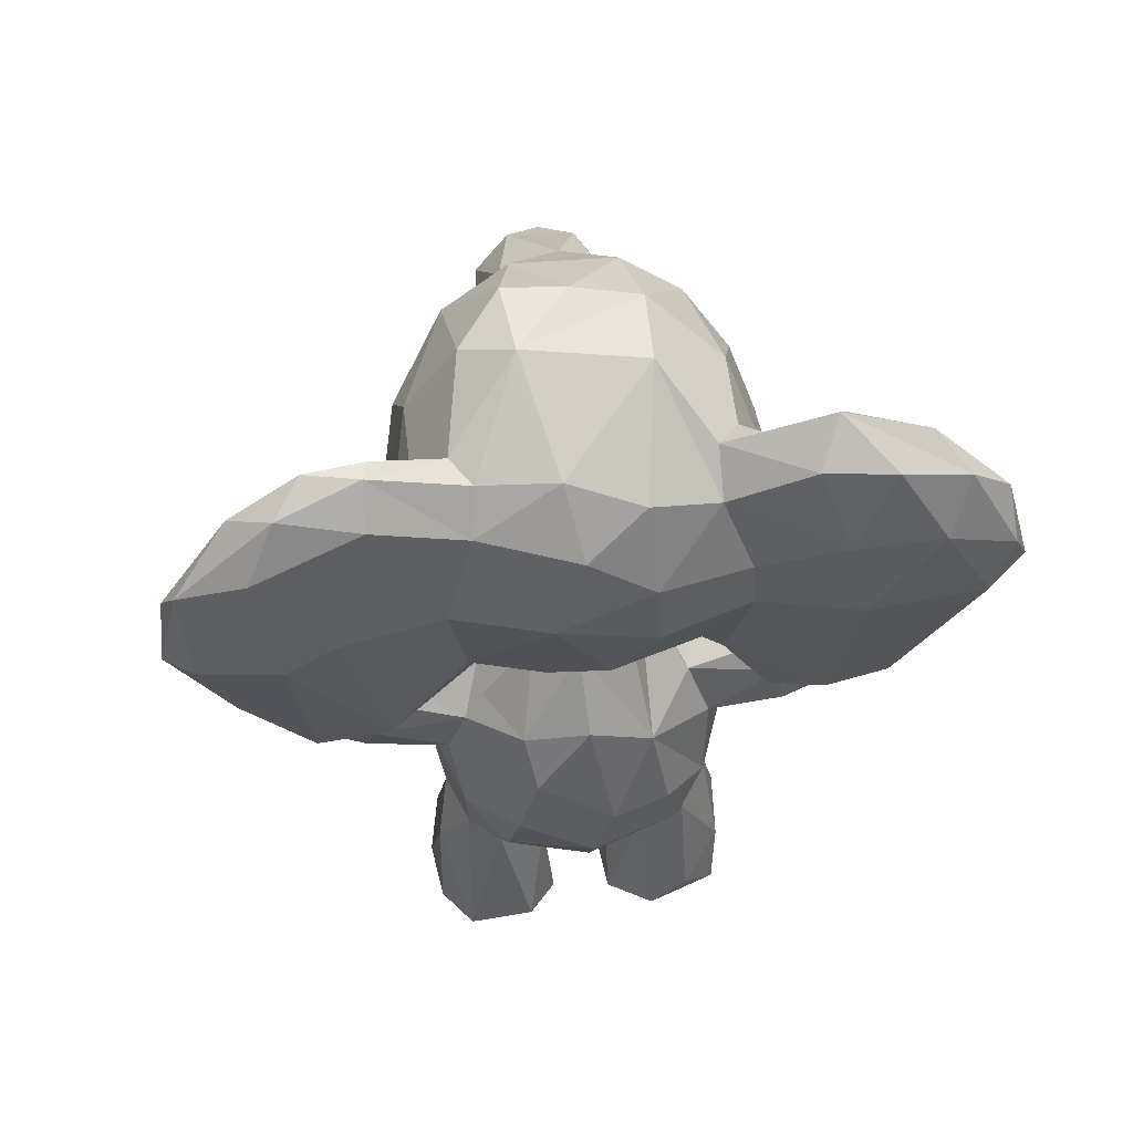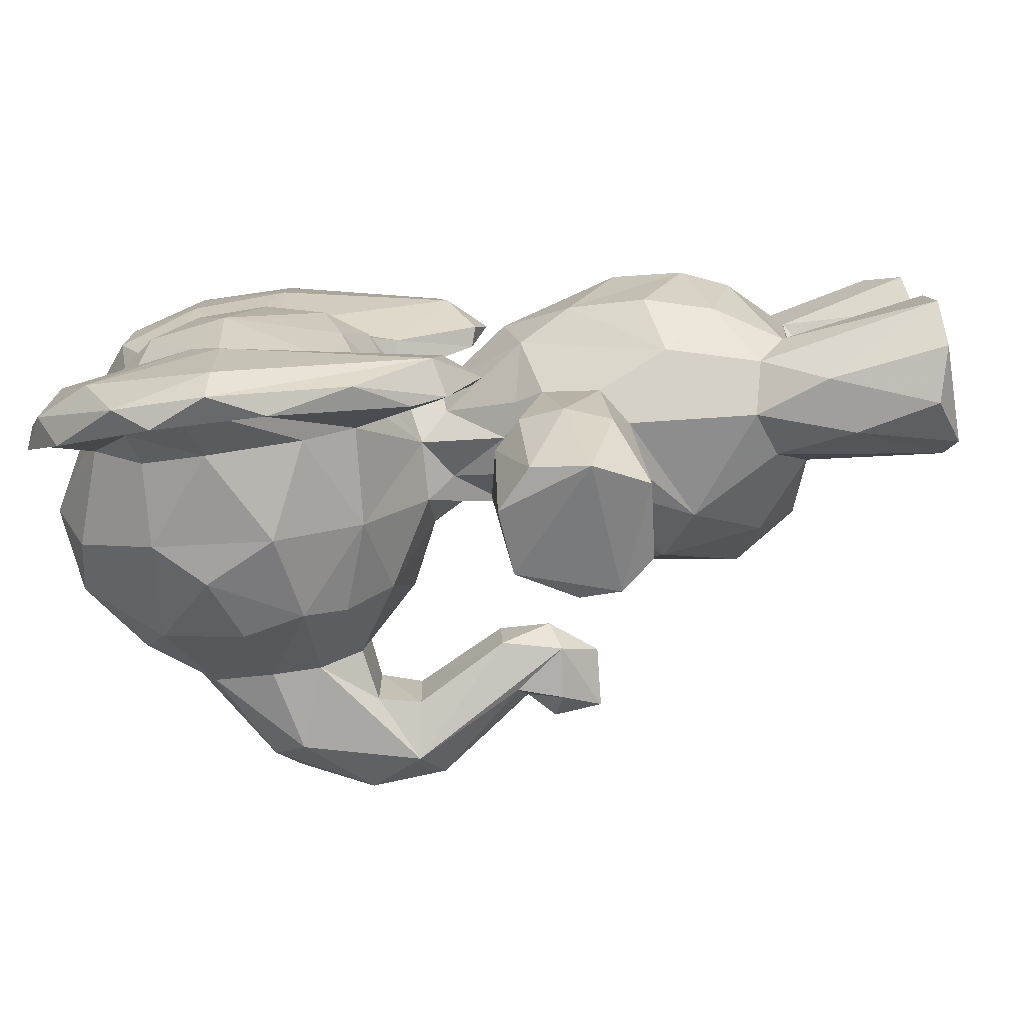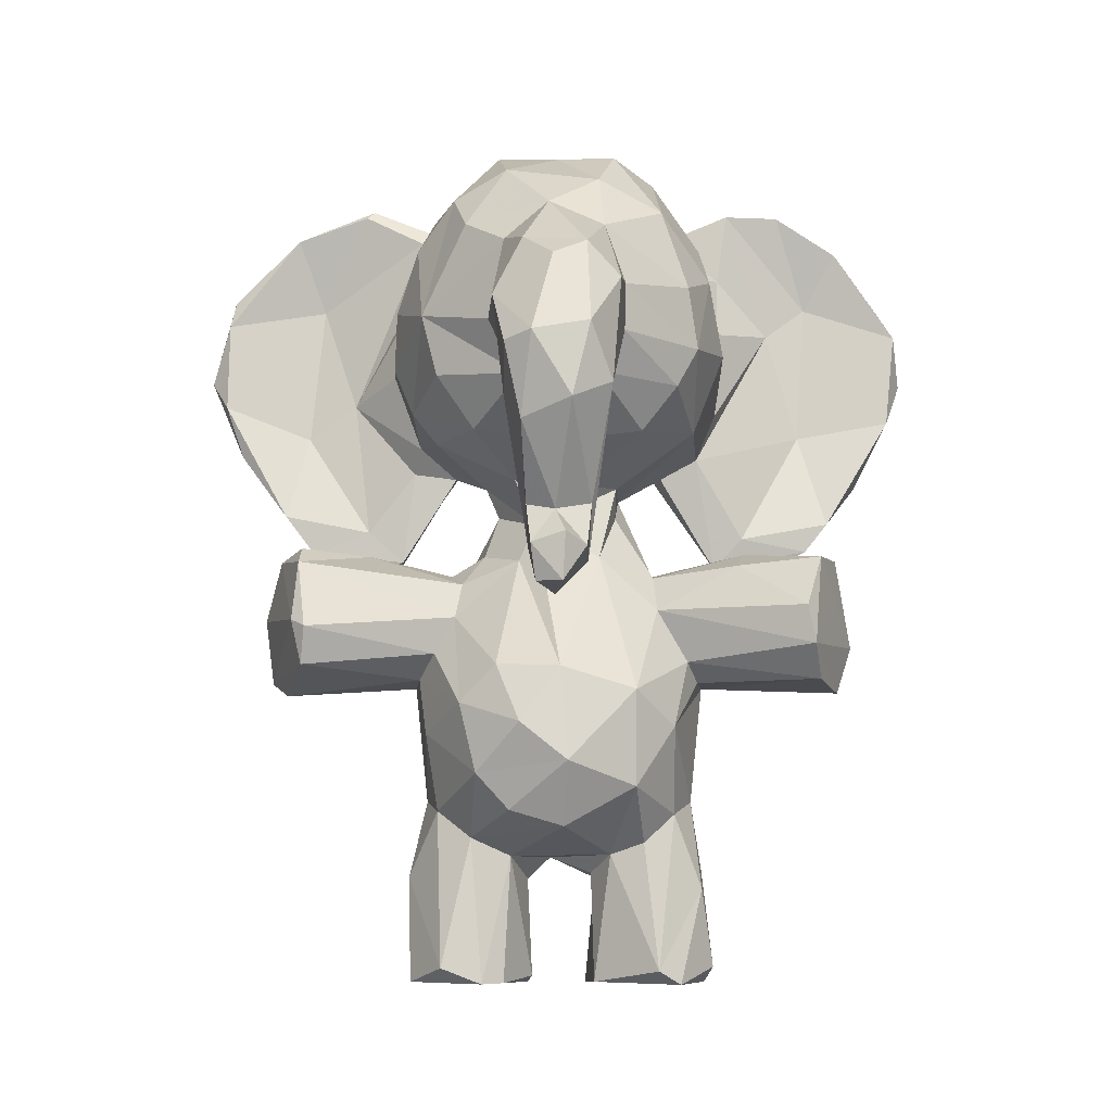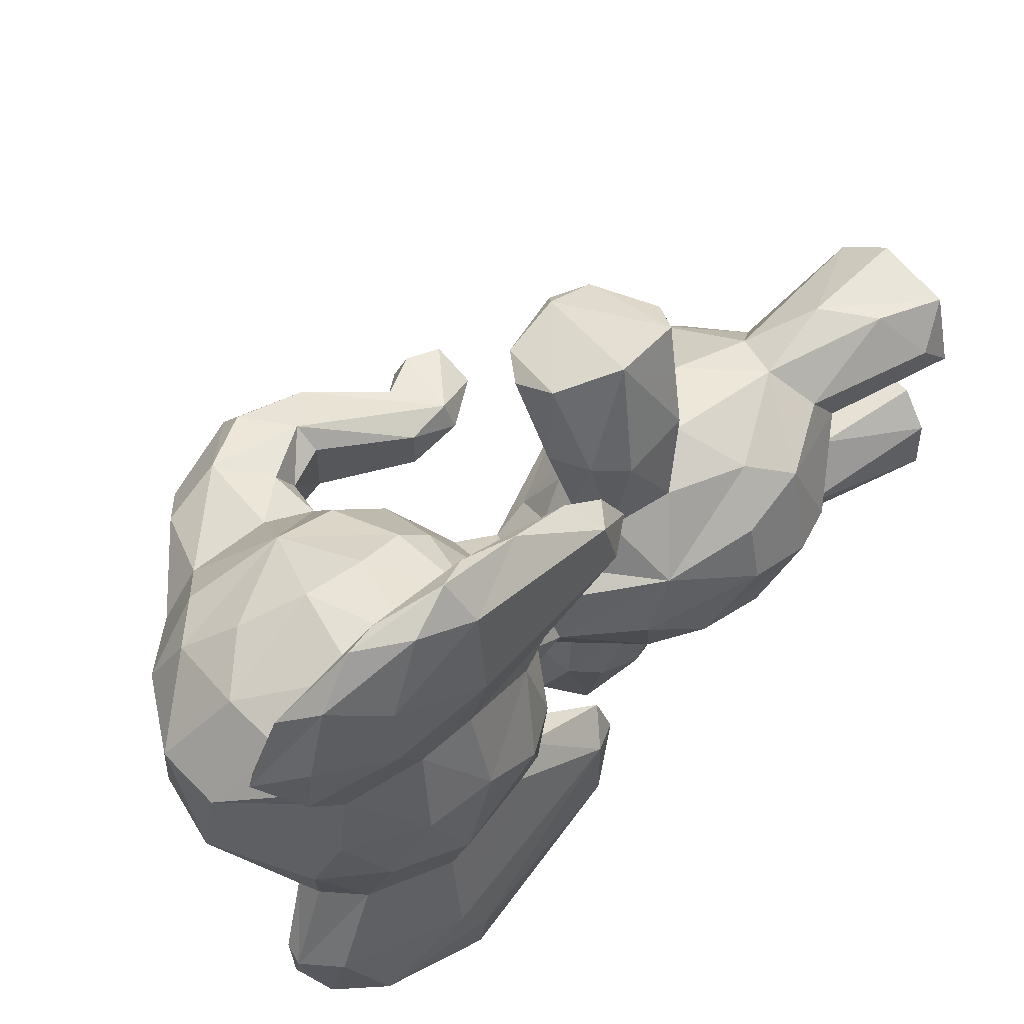
<metadata>
{"format":"obj","ext":"obj","renderer":"f3d","projection":"perspective","resolution":1024,"background":"white","views":[{"elev":52.7,"azim":-98.0,"up":"+Y"},{"elev":-79.1,"azim":-79.2,"up":"+Z"},{"elev":-7.9,"azim":90.1,"up":"+Y"},{"elev":58.9,"azim":-126.6,"up":"+Z"}]}
</metadata>
<code>
v 0.3352 0.438 0.1559
v 0.05481 0.2625 0.4428
v 0.0704 0.334 0.5315
v 0.04797 0.3372 0.4663
v 0.07834 0.2137 0.4415
v 0.08251 0.4387 0.5125
v 0.3689 0.3647 0.4393
v 0.3487 0.3686 0.5124
v 0.3812 0.3012 0.4852
v 0.388 0.2577 0.4309
v 0.3454 0.2037 0.4974
v 0.3318 0.3258 0.5546
v 0.3433 0.2452 0.5352
v 0.26 0.3783 0.2902
v 0.2408 0.1159 0.2747
v 0.3458 0.1853 0.435
v 0.1867 0.1528 0.4512
v 0.1903 0.1274 0.4777
v 0.3578 0.8782 0.5488
v 0.2699 0.4969 0.4875
v 0.2635 0.9844 0.4423
v 0.064 0.9281 0.4095
v 0.327 0.9525 0.5022
v 0.1595 0.9837 0.5108
v 0.007756 0.8126 0.4958
v 0.02529 0.6647 0.4538
v 0.05846 0.6224 0.4607
v 0.1235 0.587 0.4629
v 0.1298 0.5509 0.4362
v 0.1539 0.5615 0.4932
v 0.2776 0.5859 0.4192
v 0.2628 0.5396 0.4683
v 0.2716 0.5918 0.4927
v 0.1858 0.3526 0.6117
v 0.1178 0.3103 0.5812
v 0.2562 0.295 0.5962
v 0.1903 0.2175 0.5971
v 0.1596 0.3752 0.6793
v 0.1379 0.4006 0.5868
v 0.1461 0.4496 0.6674
v 0.2063 0.3563 0.7805
v 0.1841 0.4883 0.3287
v 0.1875 0.4332 0.7924
v 0.1671 0.4873 0.6772
v 0.2461 0.2052 0.5824
v 0.09127 0.2555 0.5475
v 0.2232 0.3444 0.1119
v 0.2452 0.3394 0.7591
v 0.234 0.3594 0.6052
v 0.3051 0.355 0.1393
v 0.04406 0.9018 0.4893
v 0.09421 0.9252 0.565
v 0.2651 0.3878 0.5867
v 0.3522 0.9334 0.3942
v 0.3252 0.3699 0.7362
v 0.1419 0.1885 0.5648
v 0.2617 0.431 0.5628
v 0.1175 0.04617 0.571
v 0.1775 0.1356 0.2715
v 0.1501 0.006071 0.4779
v 0.2839 0.0259 0.5761
v 0.2728 0.174 0.5425
v 0.2693 0.008754 0.5043
v 0.1433 0.1532 0.5123
v 0.2149 0.1295 0.6167
v 0.2343 0.008905 0.6133
v 0.1632 0.08233 0.6155
v 0.1452 0.006973 0.6099
v 0.2942 0.4985 0.136
v 0.2177 0.5079 0.5293
v 0.2002 0.5573 0.5128
v 0.1964 0.4869 0.5687
v 0.1523 0.4663 0.5637
v 0.06909 0.6435 0.5562
v 0.05322 0.885 0.5642
v 0.03962 0.7368 0.6015
v 0.1294 0.9088 0.591
v 0.2075 0.9203 0.592
v 0.132 0.812 0.6363
v 0.2436 0.7978 0.6349
v 0.267 0.8697 0.6089
v 0.1318 0.7441 0.6442
v 0.3036 0.9212 0.5649
v 0.3365 0.7742 0.6001
v 0.2399 0.7296 0.6374
v 0.2551 0.6737 0.6145
v 0.08566 0.5993 0.5847
v 0.06099 0.5372 0.6963
v 0.0151 0.7332 0.71
v 0.03484 0.8003 0.5957
v 0.01229 0.8408 0.6864
v 0.06271 0.553 0.7637
v 0.01162 0.8423 0.7823
v 0.03664 0.9336 0.6529
v 0.02905 0.8018 0.861
v 0.02949 0.9286 0.729
v 0.04153 0.9011 0.8062
v 0.08482 0.9629 0.6849
v 0.07828 0.9719 0.6762
v 0.303 0.3005 0.3075
v 0.146 0.4176 0.2052
v 0.07701 0.934 0.7719
v 0.08129 0.917 0.3267
v 0.02978 0.9264 0.2187
v 0.07437 0.7189 0.6975
v 0.05308 0.8458 0.7397
v 0.1486 0.6518 0.6104
v 0.1251 0.6241 0.6191
v 0.1154 0.5157 0.6334
v 0.1113 0.5535 0.6764
v 0.06574 0.8259 0.8599
v 0.06445 0.6787 0.7559
v 0.07273 0.7192 0.8613
v 0.1006 0.5753 0.7812
v 0.1257 0.6172 0.568
v 0.09317 0.5075 0.6394
v 0.07056 0.5317 0.2239
v 0.1006 0.4957 0.6861
v 0.1017 0.527 0.7444
v 0.06455 0.6799 0.1393
v 0.4079 0.847 0.5032
v 0.5051 0.7583 0.5137
v 0.4035 0.7551 0.5209
v 0.4884 0.5285 0.4763
v 0.5185 0.4832 0.4713
v 0.4361 0.488 0.4748
v 0.2117 0.509 0.6655
v 0.07367 0.6548 0.8396
v 0.4549 0.7071 0.5033
v 0.4989 0.649 0.501
v 0.5101 0.4424 0.4658
v 0.4655 0.433 0.4444
v 0.3394 0.7034 0.5823
v 0.2498 0.6384 0.5856
v 0.3286 0.6424 0.5395
v 0.35 0.6244 0.4462
v 0.2342 0.9935 0.5133
v 0.5508 0.6962 0.4996
v 0.5726 0.7041 0.4699
v 0.5033 0.5216 0.4445
v 0.5708 0.6317 0.4264
v 0.5305 0.4942 0.4335
v 0.5467 0.6123 0.4814
v 0.1678 0.1287 0.3983
v 0.004273 0.7691 0.3931
v 0.4028 0.6925 0.4849
v 0.4542 0.6856 0.465
v 0.4633 0.6873 0.3933
v 0.4731 0.6421 0.4767
v 0.4256 0.5393 0.4671
v 0.4242 0.4817 0.4411
v 0.5288 0.4406 0.4363
v 0.3034 0.4913 0.7426
v 0.257 0.1534 0.4967
v 0.05884 0.8567 0.8537
v 0.05105 0.7533 0.8819
v 0.1433 0.1626 0.3998
v 0.2686 0.4911 0.2306
v 0.1964 0.5925 0.5279
v 0.2127 0.01536 0.4723
v 0.2665 0.5117 0.7425
v 0.05314 0.8489 0.128
v 0.2379 0.4726 0.5552
v 0.2181 0.5005 0.7715
v 0.112 0.9249 0.3046
v 0.4051 0.6946 0.3959
v 0.09068 0.2387 0.3479
v 0.06335 0.3931 0.3805
v 0.07703 0.4688 0.441
v 0.06735 0.3115 0.3583
v 0.09025 0.4524 0.3693
v 0.3402 0.2304 0.3531
v 0.35 0.3398 0.3527
v 0.2204 0.1344 0.4036
v 0.2606 0.1549 0.3815
v 0.266 0.5014 0.3932
v 0.1519 0.5475 0.3876
v 0.01578 0.8592 0.4253
v 0.1322 0.5884 0.3985
v 0.04543 0.6447 0.3891
v 0.06322 0.6538 0.3101
v 0.08864 0.6251 0.3264
v 0.2443 0.5857 0.3729
v 0.1464 0.377 0.2882
v 0.2316 0.356 0.2776
v 0.1505 0.2016 0.3066
v 0.2035 0.2171 0.2852
v 0.1648 0.3702 0.1961
v 0.1396 0.4379 0.3089
v 0.1509 0.4662 0.2197
v 0.1906 0.4005 0.0914
v 0.1827 0.462 0.1037
v 0.1182 0.2996 0.302
v 0.1845 0.3526 0.2704
v 0.4085 0.7412 0.3662
v 0.16 0.00647 0.4099
v 0.2592 0.4396 0.3254
v 0.136 0.1717 0.3427
v 0.121 0.005813 0.3015
v 0.1223 0.009705 0.3762
v 0.2535 0.2012 0.3067
v 0.04853 0.875 0.3197
v 0.2723 0.1682 0.3427
v 0.2899 0.02255 0.3267
v 0.2756 0.006952 0.301
v 0.2236 0.02578 0.2614
v 0.1655 0.006557 0.2687
v 0.2227 0.5526 0.3738
v 0.2256 0.4814 0.3287
v 0.1481 0.469 0.3291
v 0.1278 0.6171 0.3152
v 0.03518 0.7714 0.2901
v 0.1298 0.8716 0.2689
v 0.1304 0.8003 0.2439
v 0.2211 0.881 0.2709
v 0.3301 0.8989 0.3206
v 0.2711 0.83 0.2617
v 0.1344 0.6954 0.2483
v 0.2341 0.7476 0.2437
v 0.3278 0.7366 0.279
v 0.2411 0.6531 0.2804
v 0.335 0.6916 0.3035
v 0.3271 0.6407 0.3445
v 0.06173 0.5384 0.1448
v 0.06549 0.6158 0.06863
v 0.01018 0.7433 0.1254
v 0.02228 0.745 0.03773
v 0.01069 0.7774 0.1779
v 0.04496 0.9394 0.1343
v 0.01896 0.8786 0.1032
v 0.08638 0.9638 0.2278
v 0.339 0.4129 0.7316
v 0.07941 0.9633 0.1637
v 0.06313 0.9663 0.2216
v 0.135 0.64 0.2715
v 0.1148 0.5448 0.2145
v 0.07178 0.917 0.08917
v 0.06412 0.8108 0.01484
v 0.07326 0.6983 0.02666
v 0.1012 0.565 0.1075
v 0.0975 0.4945 0.2
v 0.1097 0.5074 0.2489
v 0.1017 0.5308 0.1347
v 0.4057 0.864 0.3885
v 0.406 0.7952 0.3647
v 0.4977 0.7792 0.3721
v 0.5388 0.6535 0.3824
v 0.5671 0.7149 0.4064
v 0.4858 0.5303 0.4048
v 0.5054 0.4815 0.4101
v 0.4482 0.472 0.4086
v 0.4291 0.5374 0.4091
v 0.477 0.6409 0.3976
v 0.3407 0.8068 0.2903
v 0.2134 0.9656 0.3263
v 0.4929 0.8262 0.4803
v 0.2721 0.984 0.375
v 0.403 0.8927 0.4522
v 0.5082 0.818 0.4095
v 0.3249 0.4215 0.7478
v 0.04131 0.7506 0.00655
v 0.03989 0.8454 0.03056
v 0.178 0.4965 0.2169
v 0.1786 0.5799 0.3691
v 0.2395 0.009128 0.4001
v 0.2265 0.5094 0.2211
v 0.2224 0.5016 0.1119
v 0.1167 0.008713 0.5286
v 0.18 0.9936 0.3806
v 0.2843 0.007767 0.5291
v 0.02157 0.7376 0.8393
v 0.3349 0.3935 0.1471
v 0.06287 0.8121 0.1773
v 0.09356 0.8773 0.2407
v 0.1001 0.9253 0.613
v 0.01002 0.7335 0.4999
v 0.5372 0.7968 0.4471
f 54 21 23
f 20 163 57
f 259 256 277
f 114 110 112
f 113 128 114
f 77 78 24
f 222 221 220
f 88 271 89
f 103 202 22
f 264 235 221
f 1 197 272
f 69 1 272
f 36 13 12
f 221 218 219
f 55 48 49
f 29 169 6
f 32 33 159
f 167 198 5
f 86 85 107
f 264 208 42
f 84 80 85
f 6 39 73
f 29 6 30
f 214 219 218
f 47 272 50
f 145 181 180
f 31 183 223
f 18 17 154
f 153 127 161
f 28 27 179
f 220 219 217
f 137 78 83
f 232 153 260
f 42 263 189
f 40 44 73
f 53 57 232
f 190 189 263
f 215 219 214
f 80 79 82
f 136 223 166
f 22 24 269
f 277 139 248
f 182 179 180
f 258 121 256
f 249 141 140
f 87 76 74
f 76 89 90
f 124 140 143
f 5 157 64
f 270 60 63
f 66 61 65
f 270 63 154
f 99 52 94
f 111 113 106
f 266 267 263
f 41 38 48
f 194 188 47
f 69 267 266
f 186 199 198
f 174 144 265
f 227 224 226
f 59 199 186
f 4 3 6
f 5 64 46
f 35 6 3
f 7 8 9
f 9 12 13
f 45 13 36
f 78 79 80
f 10 11 16
f 64 157 17
f 200 198 199
f 20 7 32
f 23 258 54
f 276 145 26
f 226 117 228
f 45 36 37
f 36 49 34
f 36 12 49
f 39 38 40
f 30 6 71
f 39 40 73
f 38 41 43
f 154 175 16
f 128 271 92
f 238 120 239
f 184 193 189
f 39 34 38
f 48 38 34
f 50 185 194
f 197 158 209
f 57 163 153
f 41 48 55
f 58 67 56
f 64 58 56
f 58 64 268
f 204 175 265
f 46 56 37
f 90 89 91
f 62 45 61
f 270 62 61
f 66 270 61
f 209 266 42
f 45 37 65
f 45 65 61
f 140 142 250
f 68 66 65
f 56 67 37
f 154 16 62
f 11 62 16
f 70 72 163
f 71 73 70
f 72 70 73
f 76 90 276
f 115 87 74
f 115 107 108
f 115 74 28
f 86 134 135
f 68 67 58
f 185 14 100
f 93 89 271
f 96 94 91
f 275 77 52
f 52 99 275
f 40 43 44
f 98 99 102
f 94 52 75
f 99 94 96
f 155 102 97
f 51 22 178
f 203 204 201
f 82 105 107
f 107 105 108
f 108 109 115
f 105 112 110
f 106 102 111
f 132 251 152
f 181 145 212
f 116 109 118
f 28 29 30
f 112 106 113
f 118 92 88
f 119 92 118
f 168 171 193
f 59 15 206
f 143 130 126
f 196 199 207
f 124 126 125
f 123 146 129
f 150 126 130
f 126 131 125
f 126 132 131
f 193 186 167
f 28 159 115
f 115 159 107
f 33 135 134
f 125 142 140
f 101 191 188
f 150 149 252
f 253 149 147
f 149 130 147
f 130 129 147
f 151 126 150
f 256 259 258
f 142 125 152
f 189 101 184
f 204 15 201
f 155 95 156
f 114 128 92
f 271 156 95
f 204 205 15
f 17 157 144
f 167 5 2
f 32 71 70
f 159 28 30
f 160 60 18
f 154 160 18
f 63 60 160
f 68 60 270
f 253 252 149
f 127 163 72
f 37 67 65
f 164 161 127
f 153 161 164
f 215 255 216
f 183 264 221
f 25 90 75
f 232 260 55
f 168 4 169
f 4 168 2
f 169 171 168
f 170 167 2
f 167 170 193
f 172 173 10
f 100 173 172
f 7 173 176
f 174 17 144
f 175 154 17
f 110 108 105
f 25 178 145
f 145 180 26
f 146 136 166
f 29 179 177
f 119 118 109
f 187 186 193
f 194 100 187
f 101 190 192
f 192 267 191
f 204 203 175
f 171 189 193
f 189 171 210
f 194 184 188
f 196 205 265
f 34 39 35
f 194 47 50
f 76 87 88
f 144 157 198
f 199 196 200
f 46 64 56
f 101 192 191
f 81 80 84
f 266 263 42
f 205 204 265
f 198 167 186
f 207 206 205
f 199 59 207
f 175 203 172
f 42 208 209
f 42 210 177
f 209 208 176
f 180 181 182
f 145 178 212
f 213 165 255
f 48 34 49
f 165 103 269
f 221 222 223
f 228 212 202
f 227 261 224
f 231 233 234
f 233 237 229
f 231 234 165
f 64 18 60
f 104 234 229
f 237 262 229
f 213 274 165
f 113 156 128
f 273 214 218
f 236 242 243
f 231 162 233
f 21 54 257
f 240 236 243
f 8 57 12
f 242 211 182
f 117 242 182
f 241 242 117
f 241 243 242
f 244 246 245
f 248 247 246
f 195 245 246
f 132 126 151
f 251 249 250
f 195 247 148
f 148 247 253
f 252 251 151
f 152 251 250
f 253 247 252
f 245 195 220
f 216 54 244
f 166 223 222
f 248 139 141
f 109 87 115
f 147 129 146
f 250 249 140
f 77 24 52
f 147 166 148
f 253 147 148
f 249 247 141
f 150 252 151
f 238 262 237
f 7 176 32
f 225 240 243
f 239 225 261
f 176 208 183
f 264 177 179
f 183 208 264
f 122 139 277
f 174 265 175
f 244 259 246
f 210 42 189
f 202 212 178
f 266 209 158
f 72 73 44
f 267 192 263
f 135 146 133
f 69 158 1
f 197 14 272
f 69 191 267
f 191 272 47
f 5 198 157
f 228 117 181
f 158 197 1
f 9 8 12
f 49 12 53
f 22 51 24
f 10 173 7
f 266 158 69
f 32 159 71
f 78 80 81
f 170 2 168
f 240 239 120
f 62 270 154
f 125 140 124
f 84 146 123
f 122 138 139
f 103 22 269
f 107 85 82
f 273 235 120
f 219 220 221
f 78 81 83
f 171 177 210
f 75 51 25
f 196 265 144
f 200 144 198
f 164 44 43
f 139 143 141
f 220 217 254
f 101 189 190
f 65 67 68
f 106 105 275
f 69 272 191
f 228 104 230
f 46 4 2
f 224 243 241
f 196 207 205
f 46 2 5
f 105 77 275
f 169 4 6
f 13 10 9
f 255 257 216
f 231 165 274
f 104 228 202
f 26 74 276
f 84 83 81
f 251 252 247
f 251 132 151
f 224 117 226
f 86 107 134
f 90 25 276
f 214 213 215
f 176 173 197
f 235 242 236
f 273 274 214
f 114 112 113
f 247 248 141
f 139 138 143
f 233 162 237
f 83 84 19
f 7 20 8
f 124 143 126
f 213 214 274
f 79 77 105
f 146 84 133
f 162 273 120
f 216 217 215
f 228 181 212
f 230 226 228
f 112 105 106
f 68 270 66
f 43 41 260
f 98 275 99
f 194 187 193
f 272 14 50
f 216 254 217
f 235 236 120
f 71 6 73
f 150 130 149
f 96 97 99
f 35 39 6
f 246 259 248
f 95 97 93
f 10 16 172
f 103 165 234
f 37 35 46
f 232 57 153
f 114 92 119
f 156 111 155
f 229 234 233
f 93 91 89
f 93 271 95
f 145 276 25
f 29 177 171
f 121 84 123
f 34 35 37
f 230 227 226
f 100 201 187
f 78 77 79
f 92 271 88
f 75 91 94
f 206 15 205
f 38 43 40
f 170 168 193
f 19 23 83
f 218 235 273
f 222 195 166
f 152 250 142
f 217 219 215
f 162 238 237
f 104 229 230
f 164 43 260
f 249 251 247
f 127 72 44
f 155 111 102
f 79 105 82
f 123 129 122
f 36 34 37
f 57 8 20
f 111 156 113
f 122 121 123
f 3 46 35
f 27 28 74
f 238 239 261
f 109 110 119
f 245 220 254
f 152 125 131
f 84 86 133
f 273 162 231
f 49 53 55
f 184 194 193
f 91 75 90
f 13 11 10
f 172 203 201
f 227 262 261
f 236 240 120
f 218 221 235
f 224 225 243
f 13 45 62
f 261 262 238
f 261 225 224
f 230 229 262
f 188 184 101
f 30 71 159
f 87 109 116
f 97 102 99
f 247 195 246
f 169 29 171
f 257 269 21
f 179 29 28
f 96 91 93
f 263 192 190
f 215 213 255
f 269 24 137
f 185 50 14
f 183 221 223
f 134 159 33
f 57 53 12
f 185 100 194
f 53 232 55
f 17 18 64
f 19 84 121
f 98 102 106
f 164 260 153
f 58 268 68
f 59 187 15
f 87 116 88
f 262 227 230
f 86 135 133
f 216 244 254
f 254 244 245
f 51 75 24
f 100 14 173
f 238 162 120
f 259 277 248
f 244 258 259
f 223 136 31
f 225 239 240
f 163 127 153
f 31 136 33
f 202 178 22
f 138 130 143
f 176 183 32
f 234 202 103
f 187 59 186
f 175 172 16
f 93 97 96
f 130 122 129
f 26 27 74
f 211 242 235
f 7 9 10
f 60 68 268
f 75 52 24
f 166 195 148
f 122 130 138
f 122 277 256
f 146 166 147
f 220 195 222
f 174 175 17
f 100 172 201
f 44 164 127
f 27 26 180
f 211 264 182
f 191 47 188
f 62 11 13
f 121 258 19
f 224 241 117
f 269 257 255
f 20 70 163
f 187 201 15
f 76 88 89
f 200 196 144
f 32 70 20
f 24 78 137
f 155 97 95
f 64 60 268
f 258 244 54
f 137 21 269
f 109 108 110
f 180 179 27
f 197 209 176
f 231 274 273
f 104 202 234
f 32 31 33
f 54 216 257
f 23 19 258
f 173 14 197
f 31 32 183
f 154 63 160
f 211 235 264
f 51 178 25
f 206 207 59
f 42 177 264
f 132 152 131
f 118 88 116
f 135 33 136
f 46 3 4
f 269 255 165
f 141 143 140
f 85 80 82
f 74 76 276
f 83 23 137
f 182 264 179
f 156 271 128
f 135 136 146
f 114 119 110
f 55 260 41
f 21 137 23
f 181 117 182
f 85 86 84
f 256 121 122
f 106 275 98
f 134 107 159

</code>
